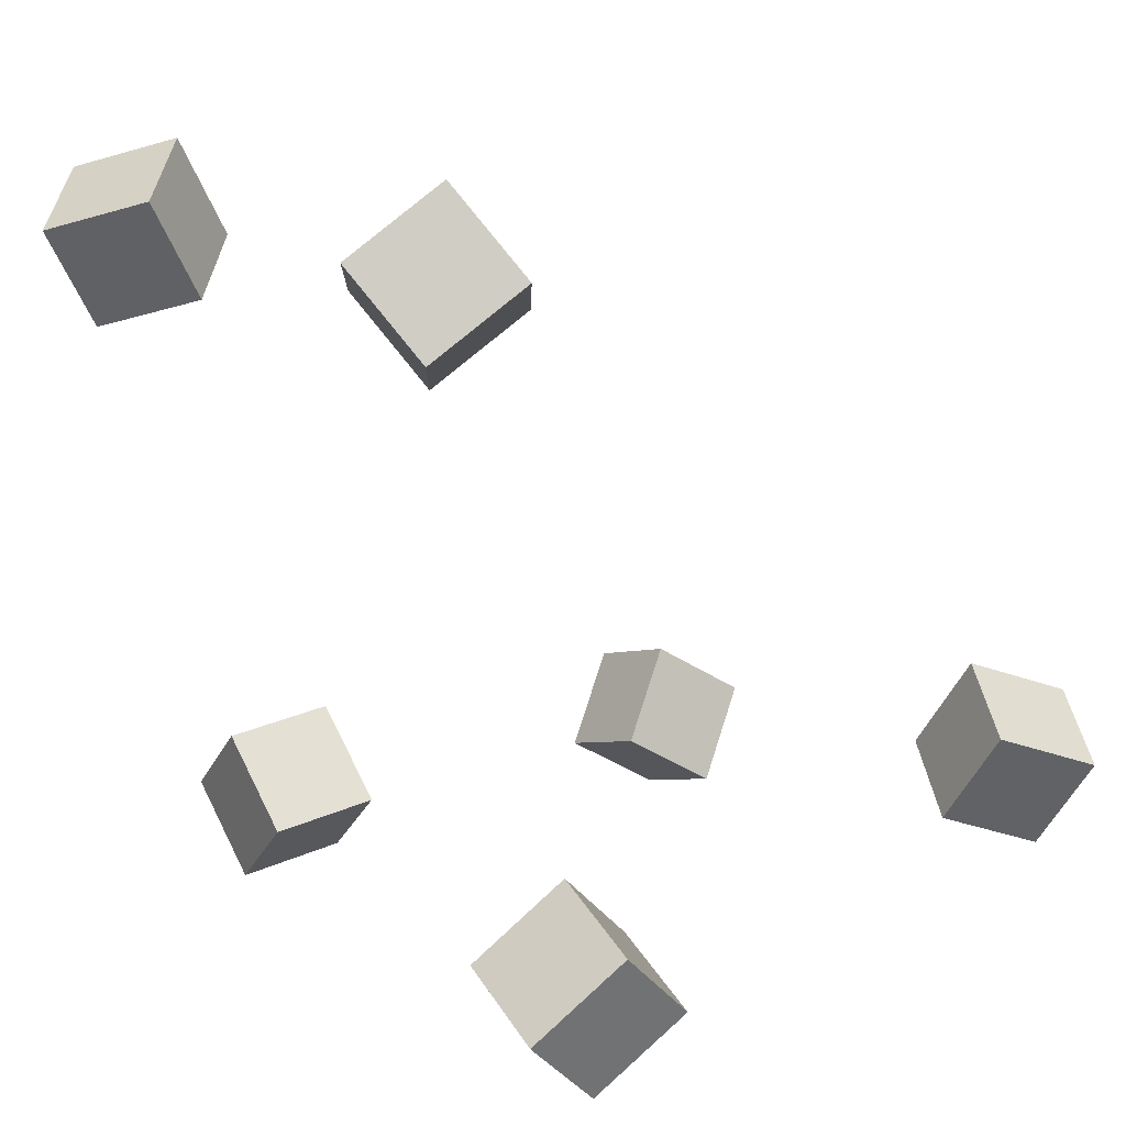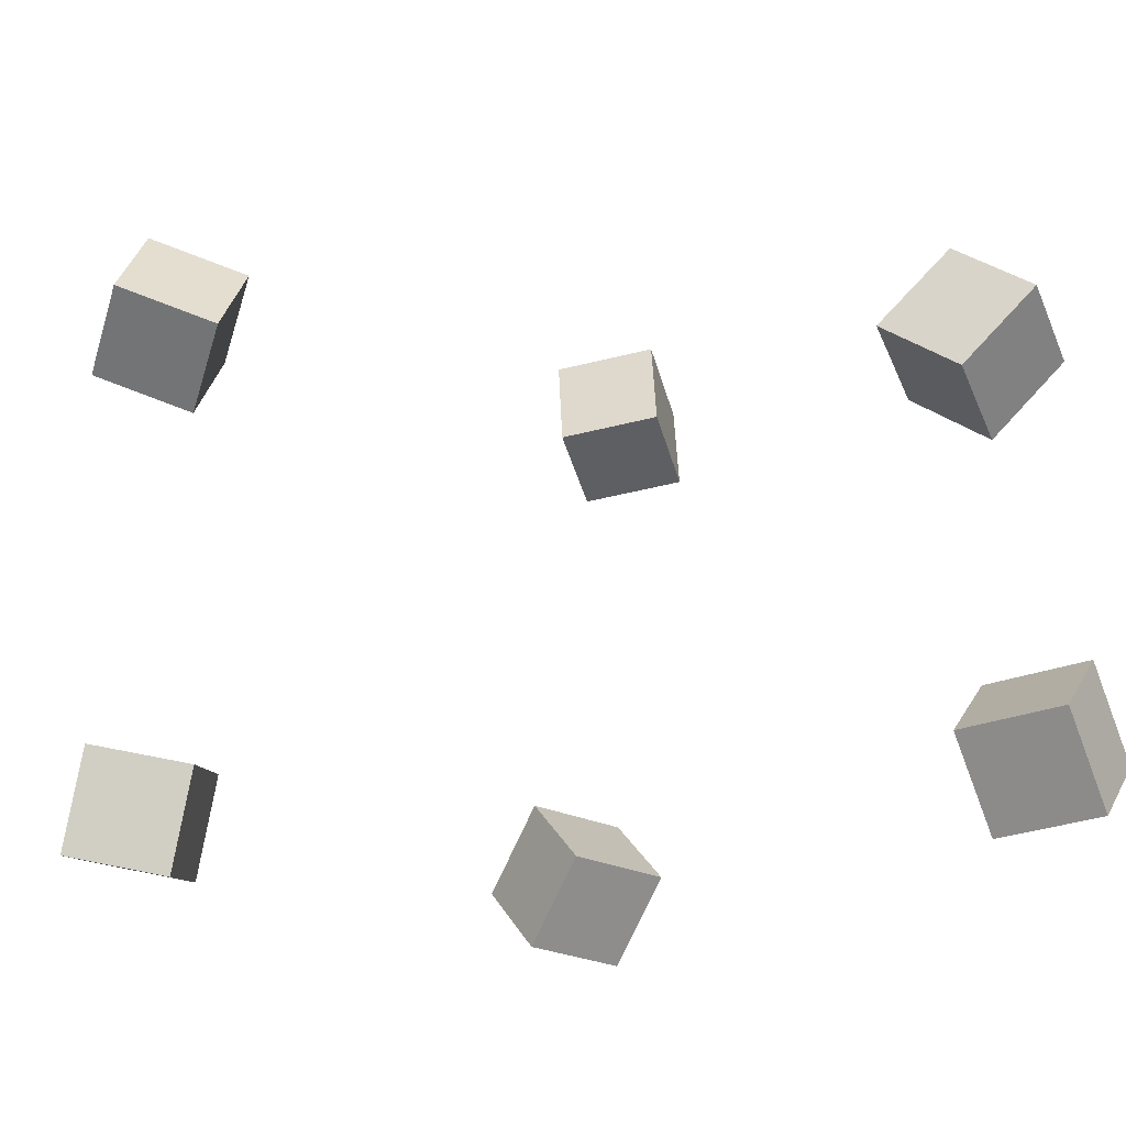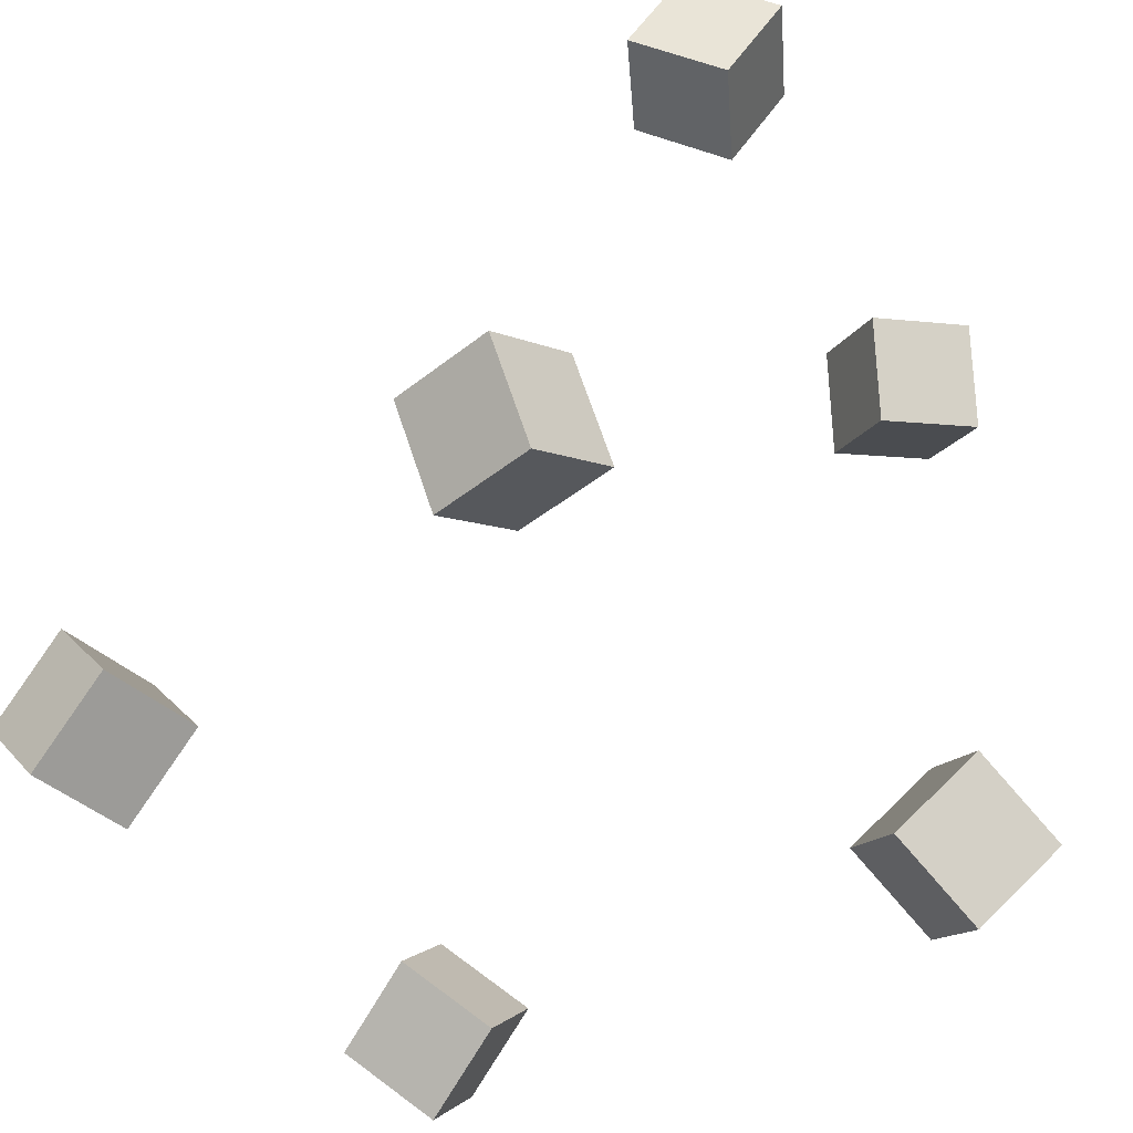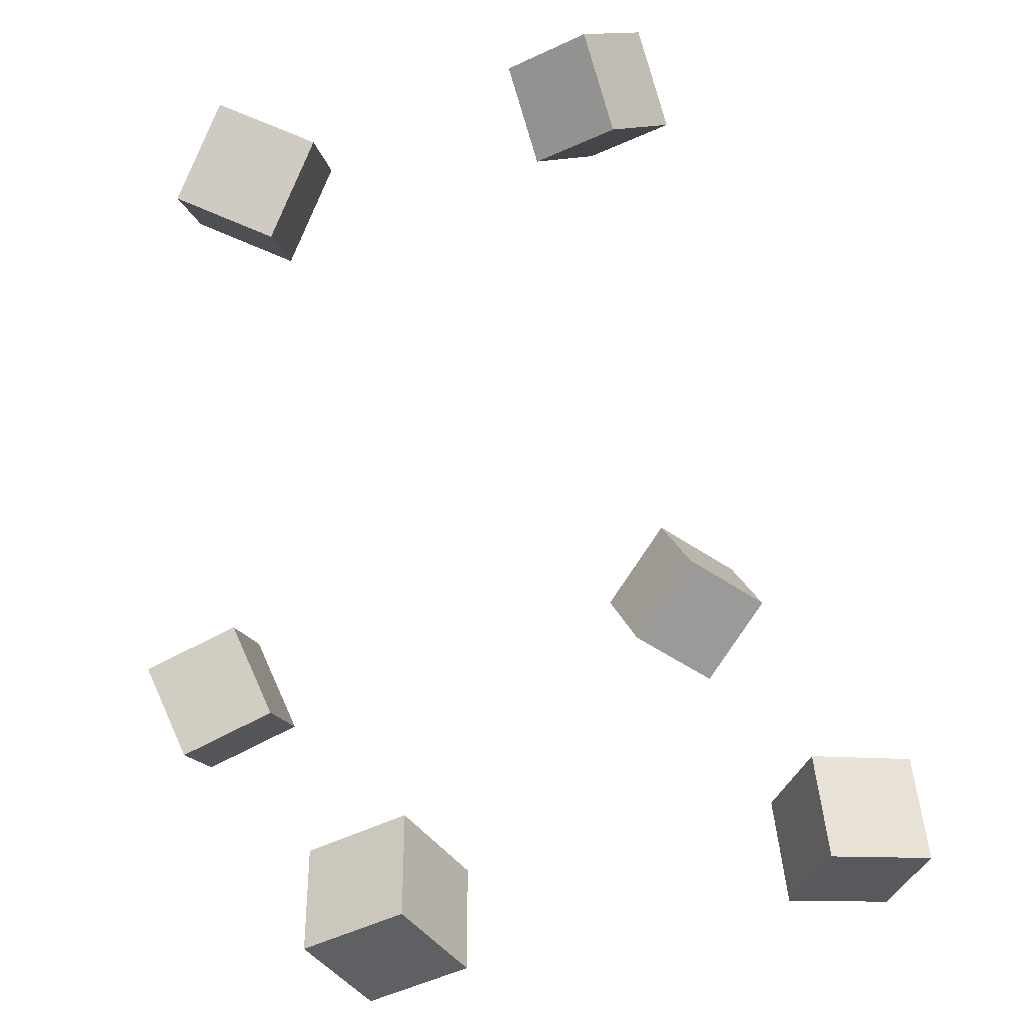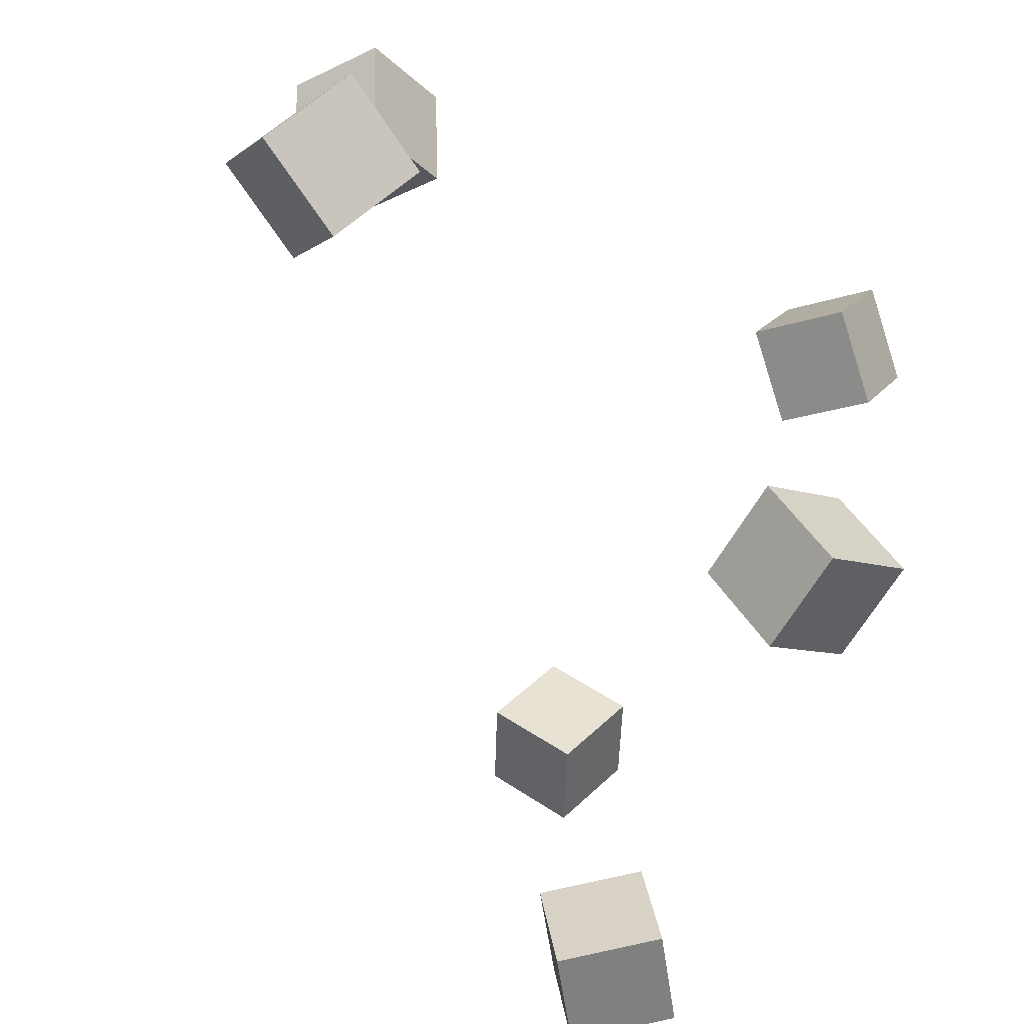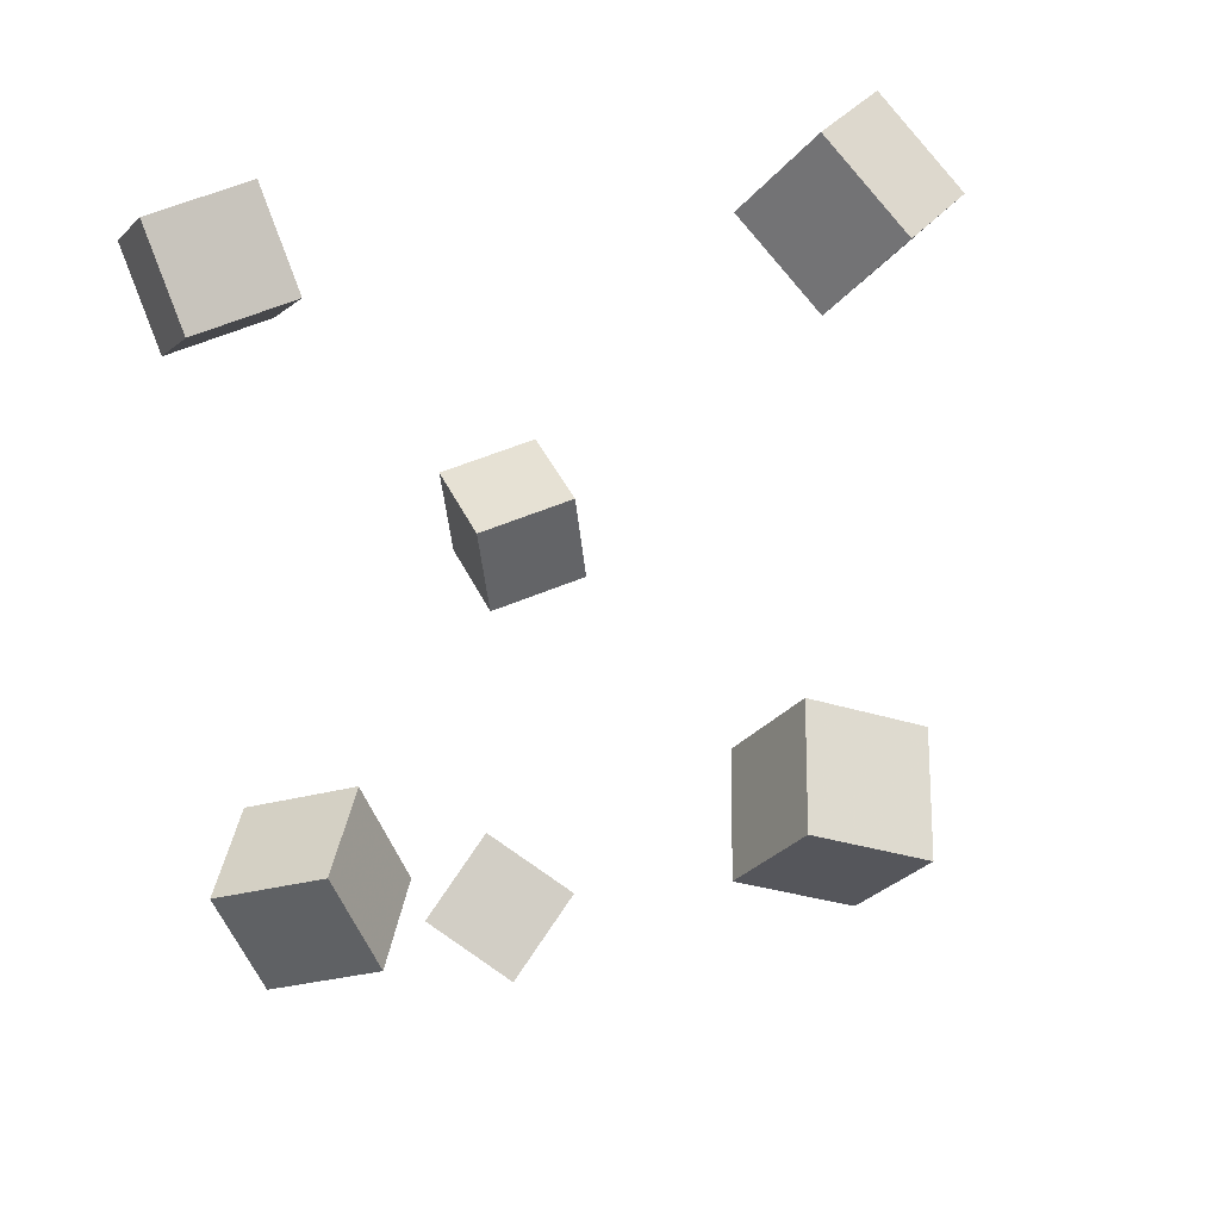
<metadata>
{"format":"obj","ext":"obj","renderer":"f3d","projection":"perspective","resolution":1024,"background":"white","views":[{"elev":9.1,"azim":-41.2,"up":"+Y"},{"elev":-16.3,"azim":154.2,"up":"+Z"},{"elev":-56.3,"azim":-143.5,"up":"+Y"},{"elev":29.8,"azim":69.2,"up":"+Y"},{"elev":-70.0,"azim":-110.9,"up":"+Z"},{"elev":-12.7,"azim":31.8,"up":"+Z"}]}
</metadata>
<code>
v -0.1218 -0.06733 0.09819
v -0.1593 -0.03733 0.1053
v -0.0919 -0.03472 0.1182
v -0.1294 -0.004718 0.1253
v -0.1294 -0.08723 0.1419
v -0.1669 -0.05723 0.149
v -0.09954 -0.05462 0.162
v -0.137 -0.02462 0.1691
f 1.0 7.0 5.0
f 1.0 3.0 7.0
f 1.0 4.0 3.0
f 1.0 2.0 4.0
f 3.0 8.0 7.0
f 3.0 4.0 8.0
f 5.0 7.0 8.0
f 5.0 8.0 6.0
f 1.0 5.0 6.0
f 1.0 6.0 2.0
f 2.0 6.0 8.0
f 2.0 8.0 4.0
v -0.2201 0.2348 -0.08856
v -0.1953 0.2468 -0.04865
v -0.1884 0.2595 -0.1157
v -0.1635 0.2715 -0.07583
v -0.193 0.1947 -0.09339
v -0.1682 0.2067 -0.05348
v -0.1613 0.2194 -0.1206
v -0.1364 0.2314 -0.08066
f 9.0 15.0 13.0
f 9.0 11.0 15.0
f 9.0 12.0 11.0
f 9.0 10.0 12.0
f 11.0 16.0 15.0
f 11.0 12.0 16.0
f 13.0 15.0 16.0
f 13.0 16.0 14.0
f 9.0 13.0 14.0
f 9.0 14.0 10.0
f 10.0 14.0 16.0
f 10.0 16.0 12.0
v -0.1099 -0.05738 -0.1152
v -0.1186 -0.02843 -0.07712
v -0.1128 -0.01901 -0.145
v -0.1215 0.00994 -0.1069
v -0.06208 -0.04974 -0.1101
v -0.07079 -0.0208 -0.07199
v -0.06501 -0.01137 -0.1399
v -0.07373 0.01758 -0.1018
f 17.0 23.0 21.0
f 17.0 19.0 23.0
f 17.0 20.0 19.0
f 17.0 18.0 20.0
f 19.0 24.0 23.0
f 19.0 20.0 24.0
f 21.0 23.0 24.0
f 21.0 24.0 22.0
f 17.0 21.0 22.0
f 17.0 22.0 18.0
f 18.0 22.0 24.0
f 18.0 24.0 20.0
v 0.112 0.005974 0.08673
v 0.09001 -0.0187 0.1225
v 0.1148 0.04506 0.1155
v 0.09283 0.02039 0.1512
v 0.1553 -0.009079 0.103
v 0.1334 -0.03376 0.1387
v 0.1581 0.03001 0.1317
v 0.1362 0.005334 0.1674
f 25.0 31.0 29.0
f 25.0 27.0 31.0
f 25.0 28.0 27.0
f 25.0 26.0 28.0
f 27.0 32.0 31.0
f 27.0 28.0 32.0
f 29.0 31.0 32.0
f 29.0 32.0 30.0
f 25.0 29.0 30.0
f 25.0 30.0 26.0
f 26.0 30.0 32.0
f 26.0 32.0 28.0
v 0.09165 -0.02732 -0.1192
v 0.08609 -0.01745 -0.07191
v 0.1165 0.01409 -0.125
v 0.1109 0.02395 -0.07763
v 0.1332 -0.05084 -0.1095
v 0.1276 -0.04098 -0.06214
v 0.158 -0.009432 -0.1152
v 0.1524 0.0004311 -0.06785
f 33.0 39.0 37.0
f 33.0 35.0 39.0
f 33.0 36.0 35.0
f 33.0 34.0 36.0
f 35.0 40.0 39.0
f 35.0 36.0 40.0
f 37.0 39.0 40.0
f 37.0 40.0 38.0
f 33.0 37.0 38.0
f 33.0 38.0 34.0
f 34.0 38.0 40.0
f 34.0 40.0 36.0
v -0.173 0.2154 0.05182
v -0.2032 0.2281 0.08786
v -0.1388 0.2449 0.07011
v -0.1691 0.2576 0.1061
v -0.156 0.1788 0.07903
v -0.1862 0.1915 0.1151
v -0.1218 0.2083 0.09732
v -0.152 0.221 0.1334
f 41.0 47.0 45.0
f 41.0 43.0 47.0
f 41.0 44.0 43.0
f 41.0 42.0 44.0
f 43.0 48.0 47.0
f 43.0 44.0 48.0
f 45.0 47.0 48.0
f 45.0 48.0 46.0
f 41.0 45.0 46.0
f 41.0 46.0 42.0
f 42.0 46.0 48.0
f 42.0 48.0 44.0

</code>
